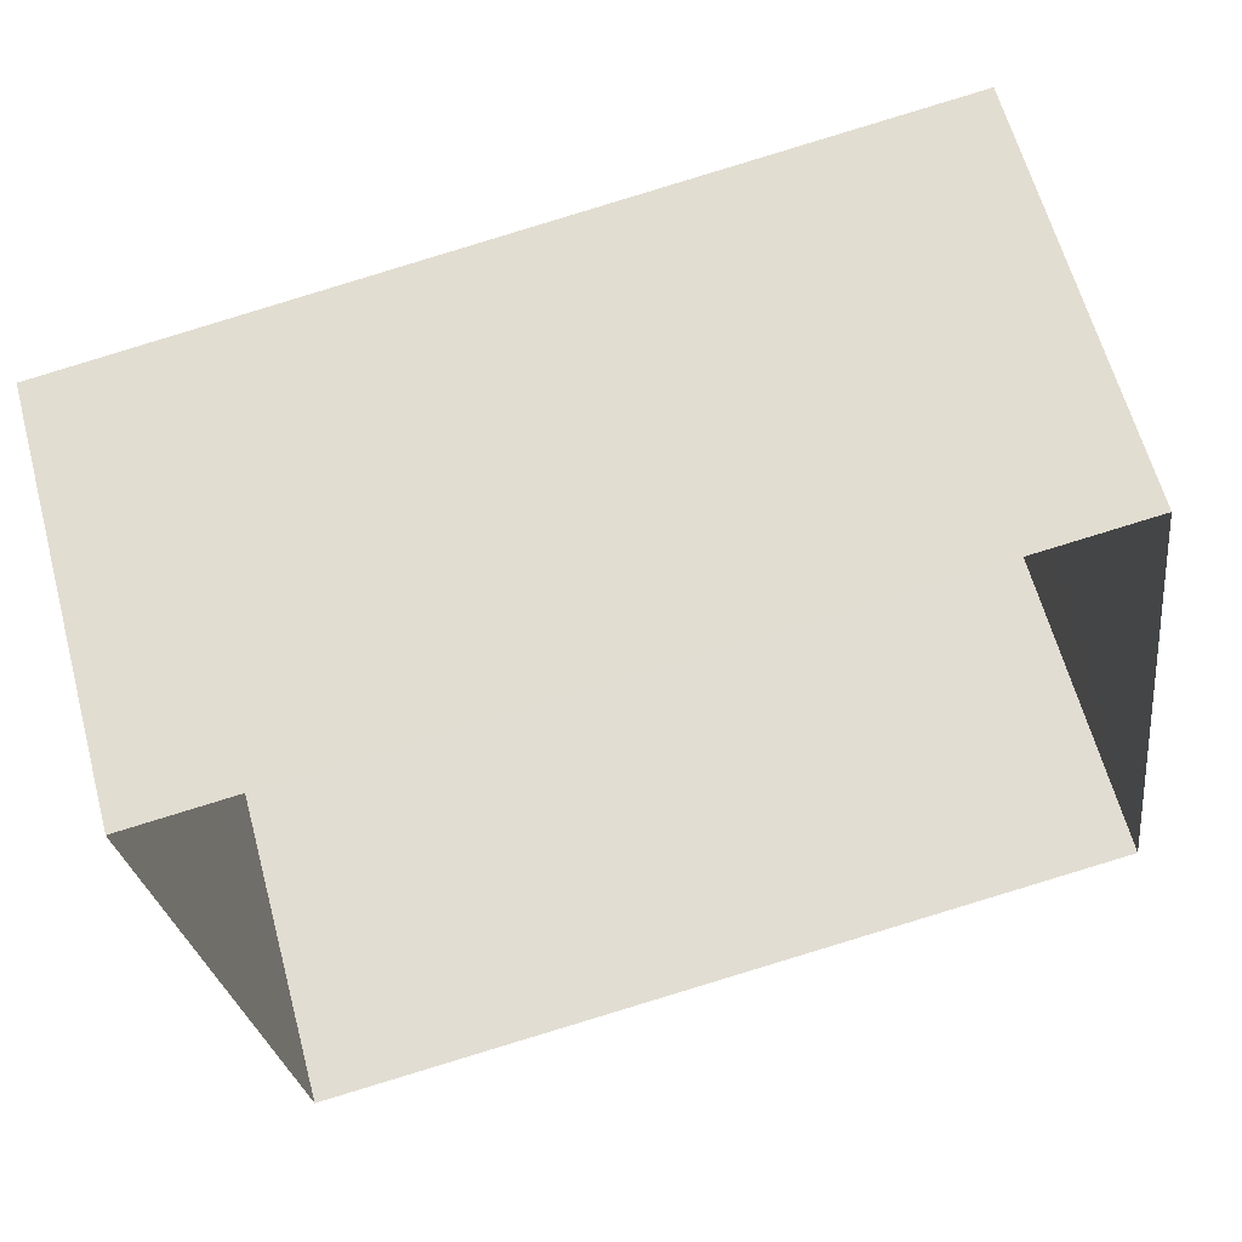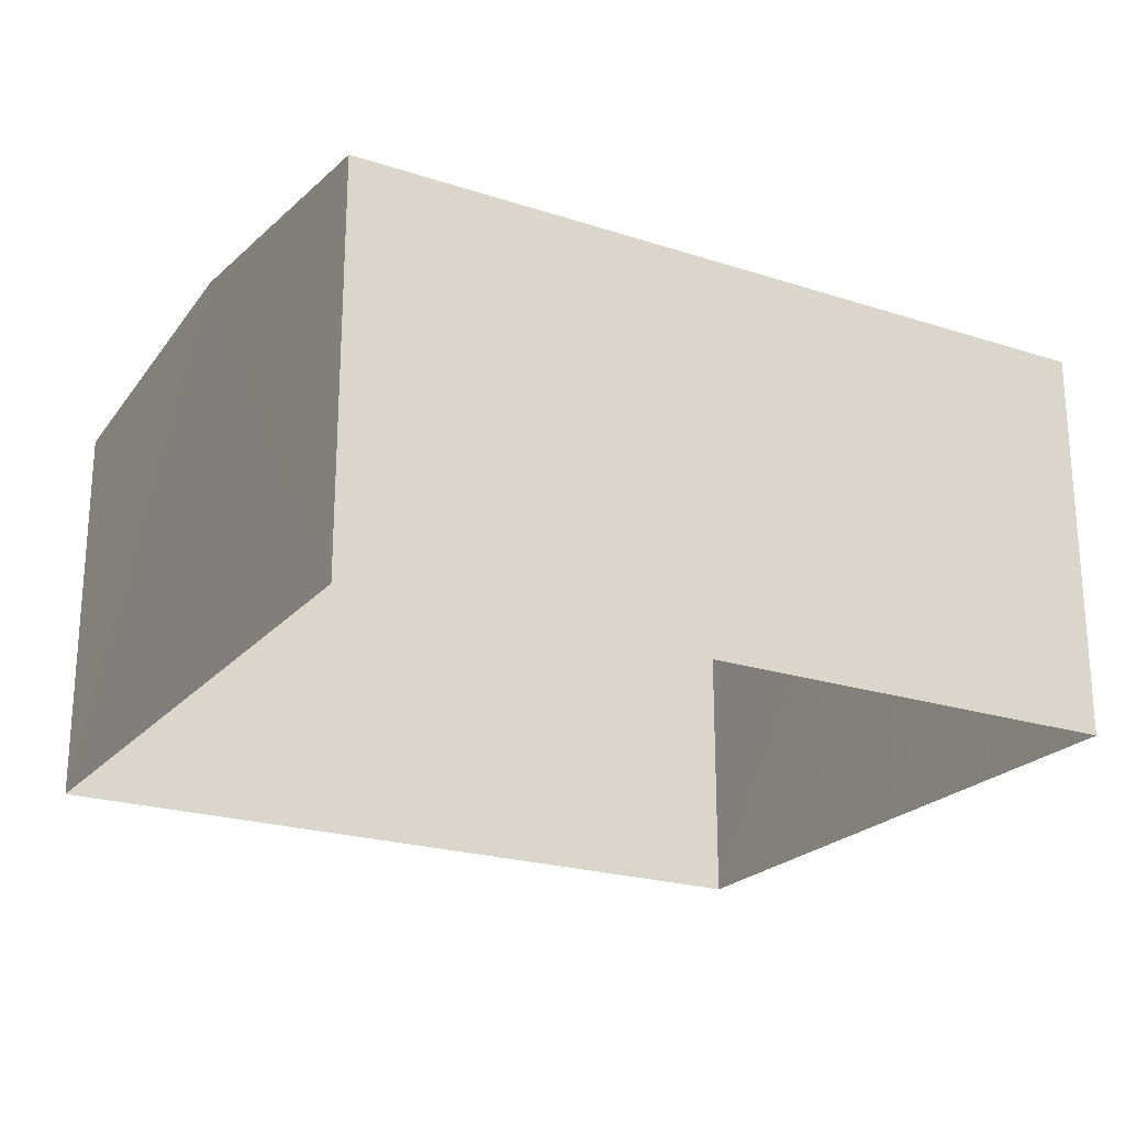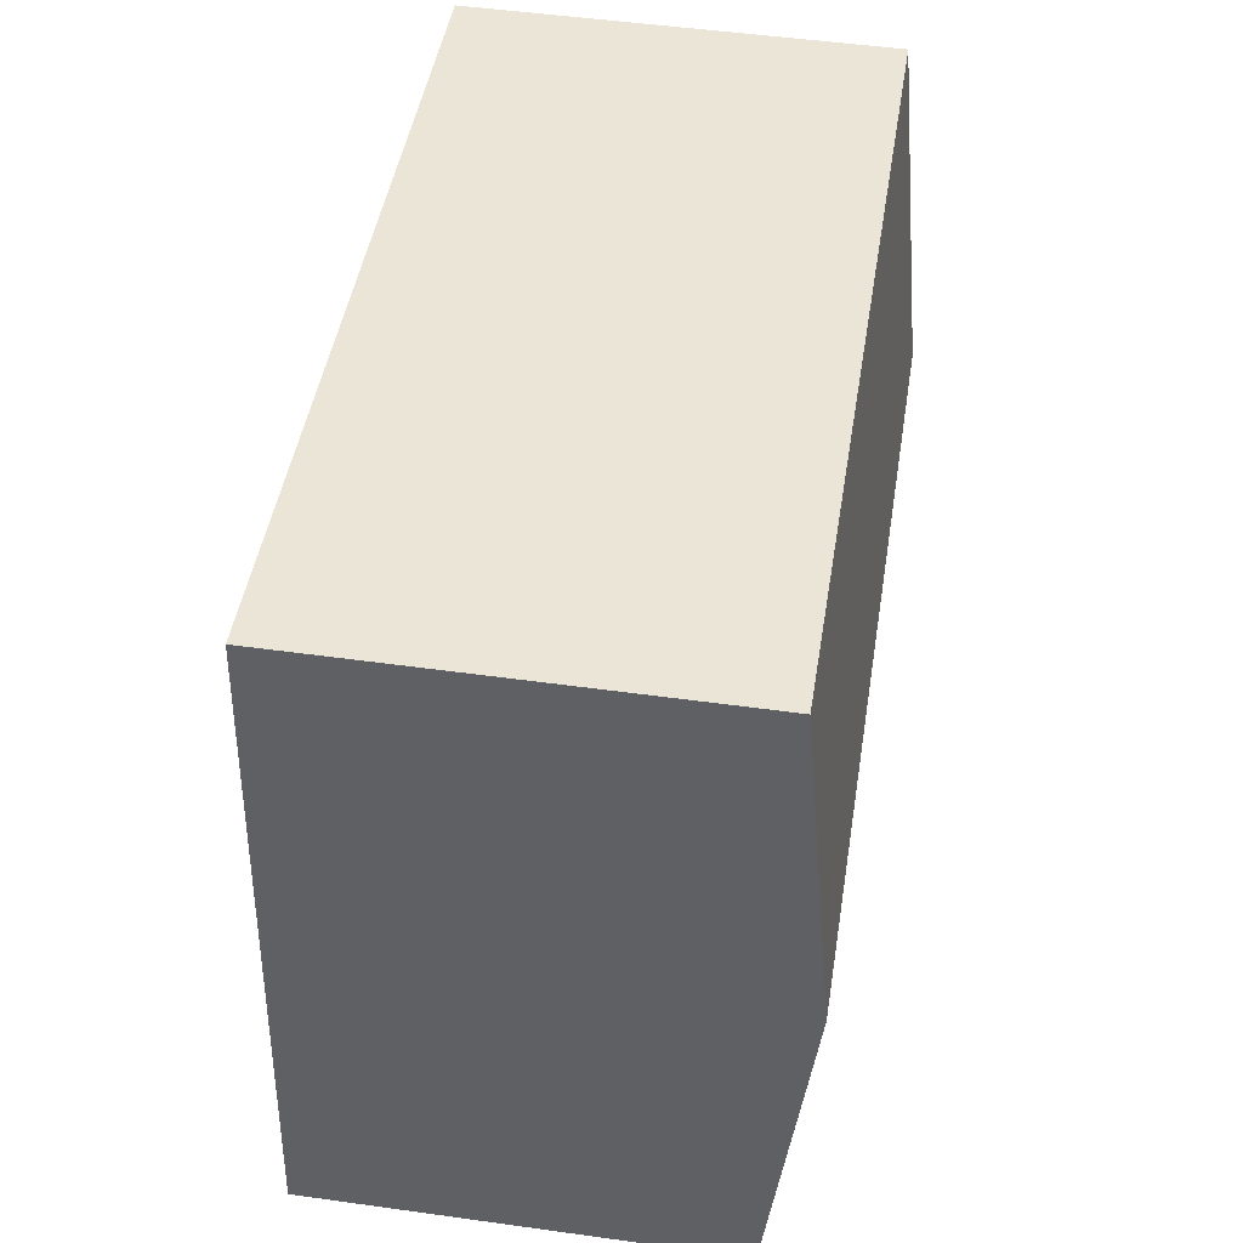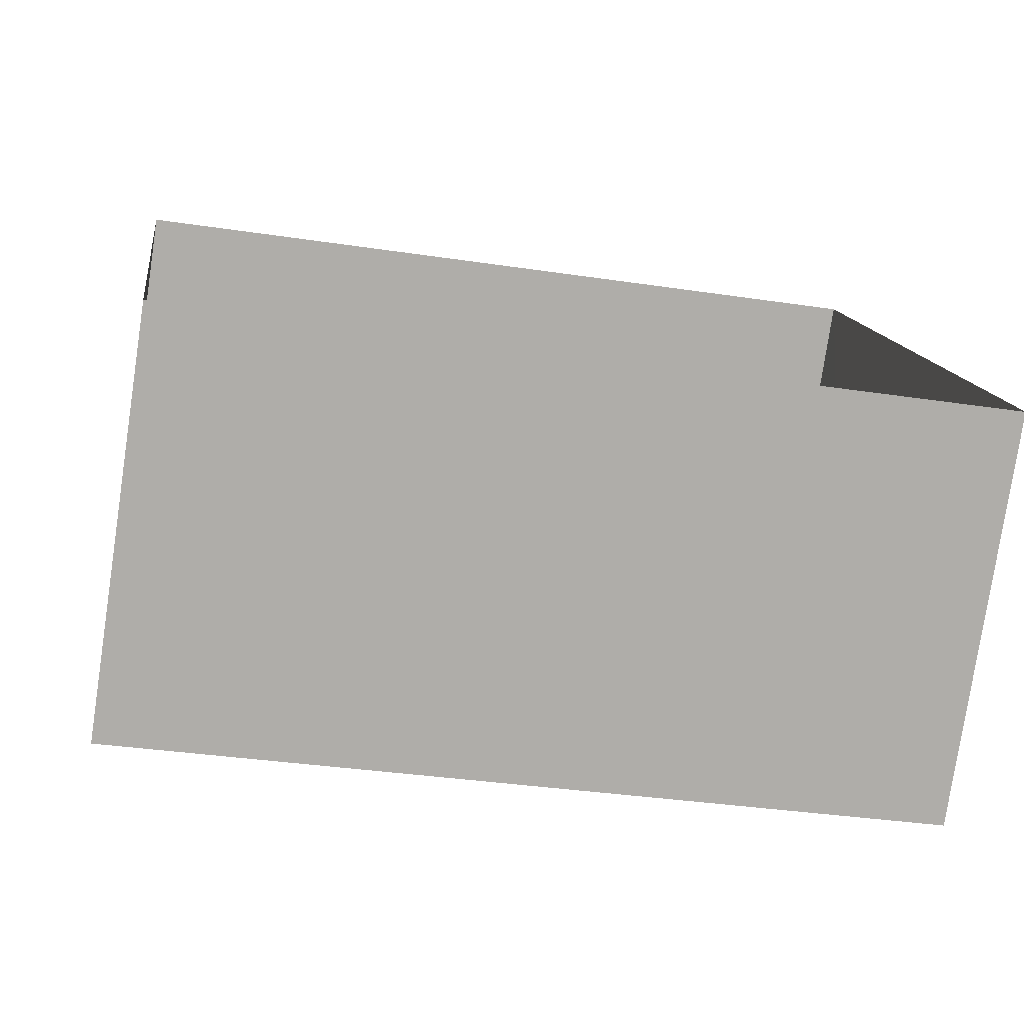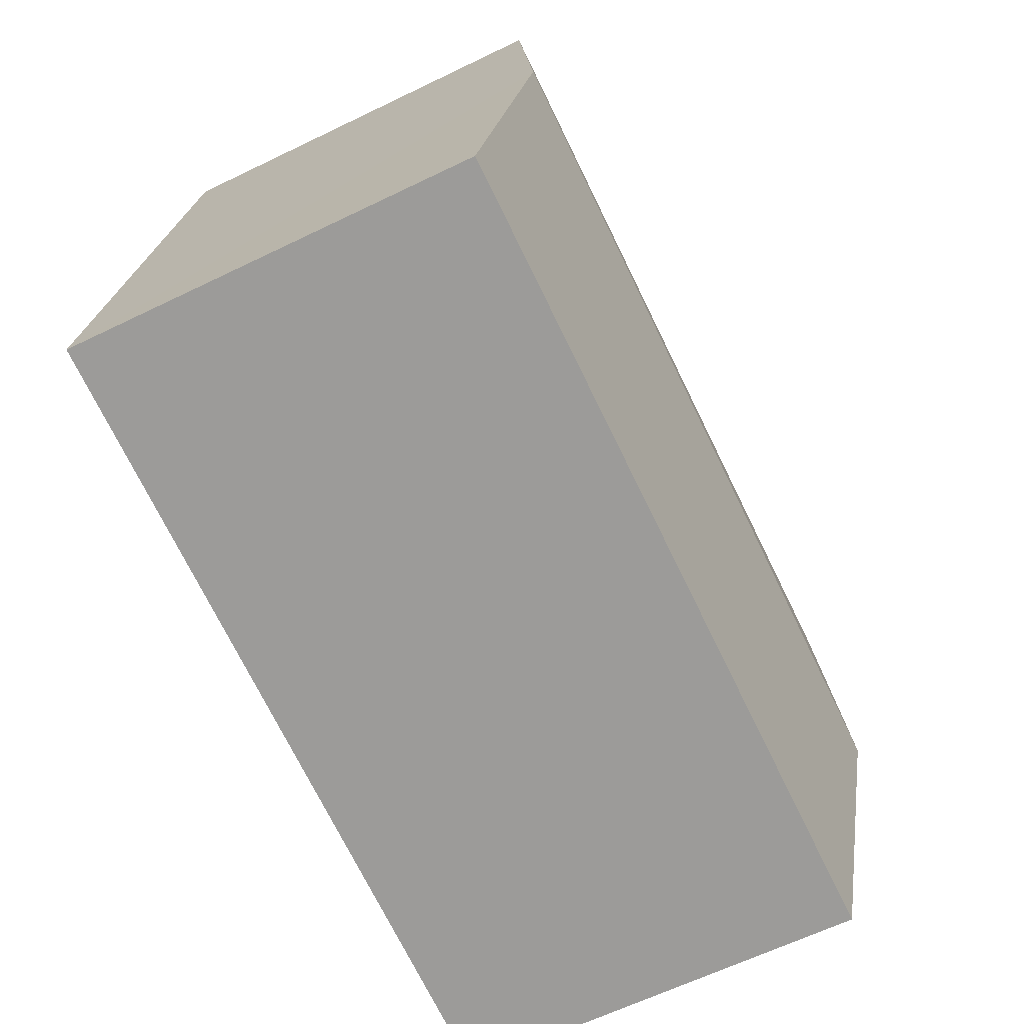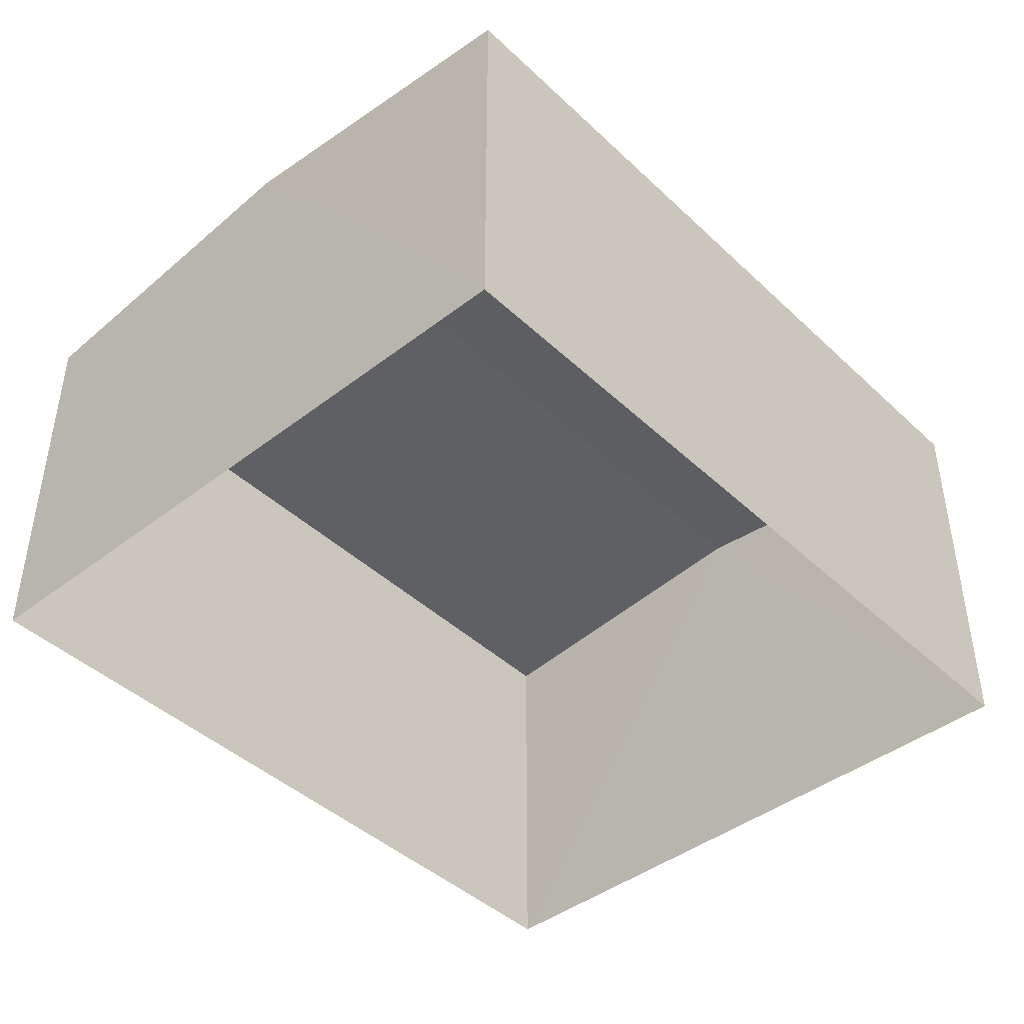
<metadata>
{"format":"obj","ext":"obj","renderer":"f3d","projection":"perspective","resolution":1024,"background":"white","views":[{"elev":61.6,"azim":164.9,"up":"+Y"},{"elev":-22.4,"azim":-36.9,"up":"+Z"},{"elev":52.4,"azim":-81.1,"up":"+Y"},{"elev":-78.0,"azim":171.7,"up":"+Y"},{"elev":-63.3,"azim":-63.8,"up":"+Y"},{"elev":-43.4,"azim":124.6,"up":"+Z"}]}
</metadata>
<code>
v -2.206e+05 -1.258e+05 11.95
v -2.206e+05 -1.258e+05 11.95
v -2.206e+05 -1.258e+05 11.95
v -2.206e+05 -1.258e+05 11.95
v -2.206e+05 -1.258e+05 14.28
v -2.206e+05 -1.258e+05 14.09
v -2.206e+05 -1.258e+05 14.28
v -2.206e+05 -1.258e+05 14.09
v -2.206e+05 -1.258e+05 14.09
v -2.206e+05 -1.258e+05 14.09
f 1 2 3
f 4 1 3
f 5 6 7
f 5 8 6
f 9 10 5
f 7 9 5
f 6 1 4
f 6 8 1
f 6 4 7
f 4 3 7
f 3 9 7
f 10 3 2
f 10 9 3
f 10 2 5
f 2 1 5
f 1 8 5

</code>
